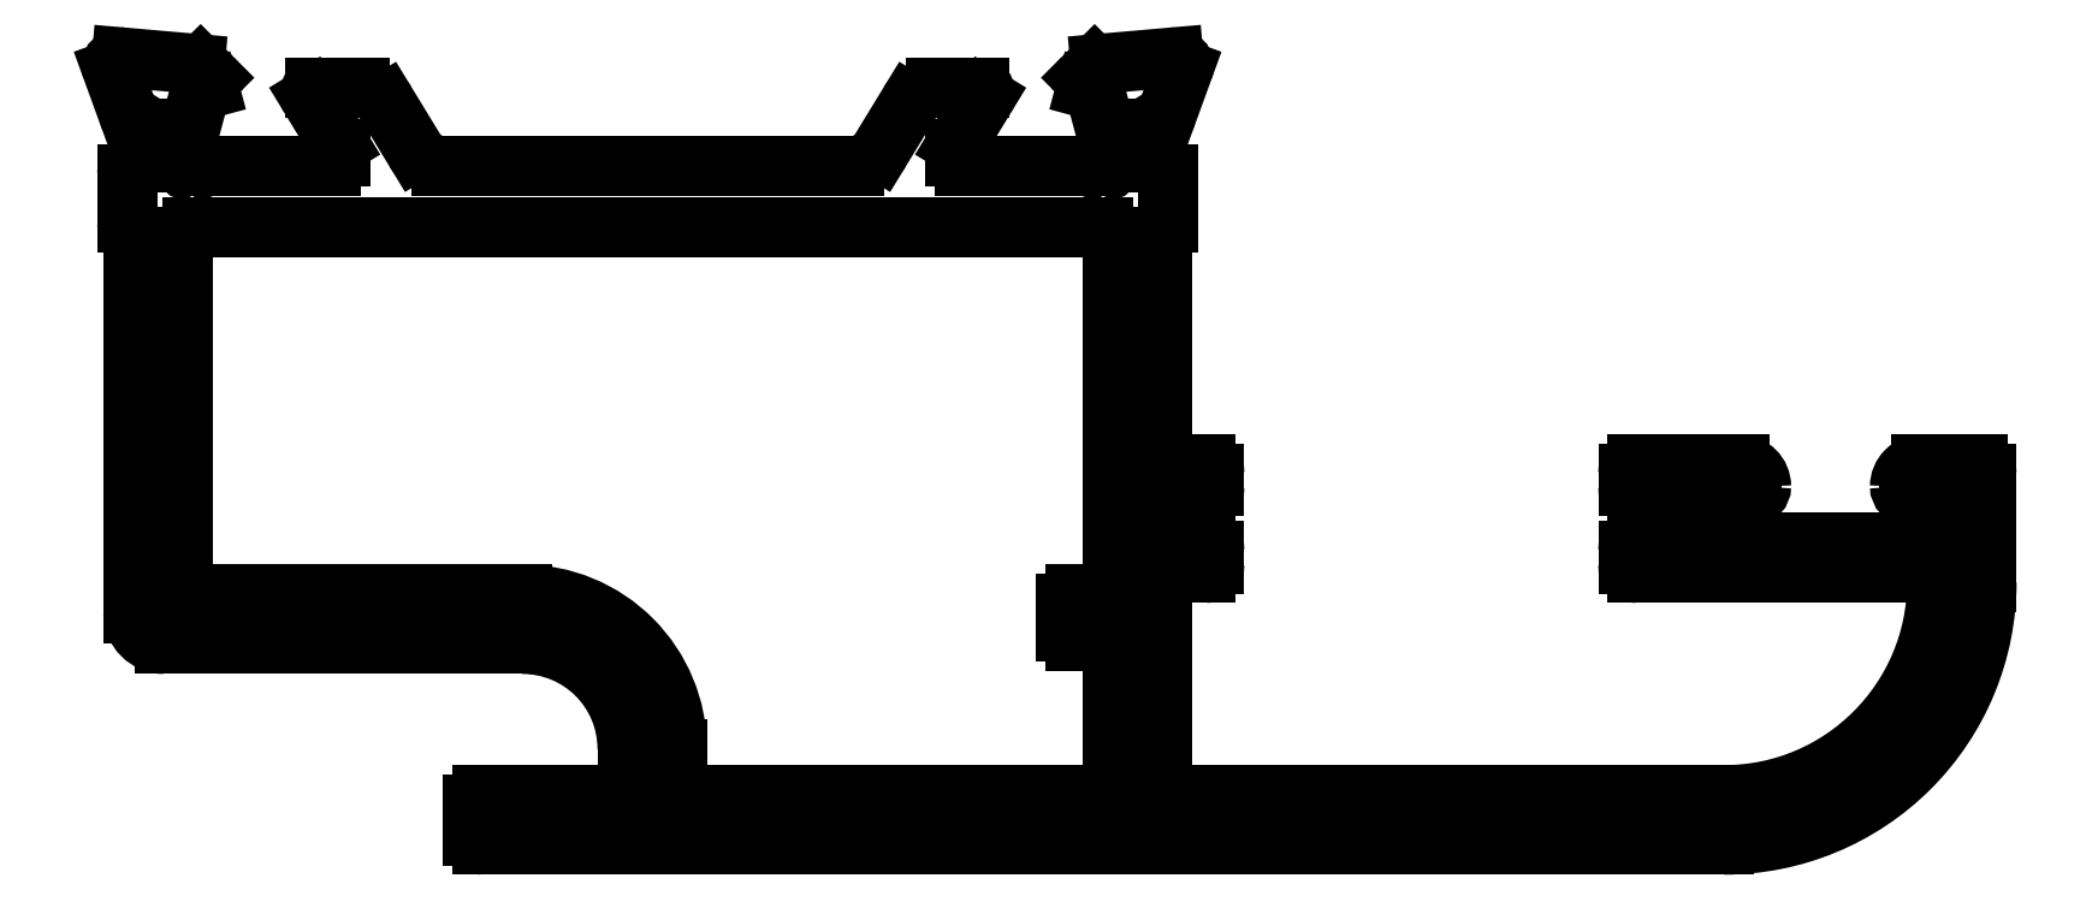
<metadata>
{"format":"dxf","ext":"dxf","renderer":"ezdxf+matplotlib","layout":"modelspace","background":"white","min_lineweight":24,"dpi":150}
</metadata>
<code>
0
SECTION
2
ENTITIES
0
LINE
8
DIMENSION
10
579.6
20
809.1
30
0
11
579.6
21
810
31
0
0
ARC
8
DIMENSION
10
579.9
20
810
30
0
40
0.3
50
90
51
180
0
ARC
8
DIMENSION
10
579.9
20
809.1
30
0
40
0.3
50
180
51
270
0
LINE
8
DIMENSION
10
579.9
20
810.3
30
0
11
580.8
21
810.3
31
0
0
LINE
8
DIMENSION
10
579.9
20
808.8
30
0
11
580.8
21
808.8
31
0
0
ARC
8
DIMENSION
10
580.8
20
810.6
30
0
40
0.3
50
270
51
4.341e-11
0
ARC
8
DIMENSION
10
580.8
20
808.5
30
0
40
0.3
50
4.344e-11
51
90
0
LINE
8
DIMENSION
10
581.1
20
821.9
30
0
11
581.1
21
810.6
31
0
0
LINE
8
DIMENSION
10
581.1
20
808.5
30
0
11
581.1
21
804.1
31
0
0
ARC
8
DIMENSION
10
580.8
20
821.9
30
0
40
0.3
50
1.4e-14
51
90
0
ARC
8
DIMENSION
10
580.8
20
804.1
30
0
40
0.3
50
270
51
4.341e-11
0
LINE
8
DIMENSION
10
551.3
20
822.2
30
0
11
580.8
21
822.2
31
0
0
LINE
8
DIMENSION
10
580.8
20
803.8
30
0
11
567.3
21
803.8
31
0
0
ARC
8
DIMENSION
10
551.3
20
821.9
30
0
40
0.3
50
90
51
180
0
ARC
8
DIMENSION
10
567.3
20
804.1
30
0
40
0.3
50
180
51
270
0
LINE
8
DIMENSION
10
551
20
810.6
30
0
11
551
21
821.9
31
0
0
LINE
8
DIMENSION
10
567
20
805.3
30
0
11
567
21
804.1
31
0
0
ARC
8
DIMENSION
10
551.3
20
810.6
30
0
40
0.3
50
180
51
270
0
ARC
8
DIMENSION
10
562
20
805.3
30
0
40
5
50
360
51
90
0
LINE
8
DIMENSION
10
562
20
810.3
30
0
11
551.3
21
810.3
31
0
0
ARC
8
DIMENSION
10
549.1
20
821.9
30
0
40
0.3
50
1.4e-14
51
48.19
0
LINE
8
DIMENSION
10
549.4
20
809.7
30
0
11
549.4
21
821.9
31
0
0
ARC
8
DIMENSION
10
549.5
20
822.4
30
0
40
0.3
50
180
51
228.2
0
ARC
8
DIMENSION
10
550.4
20
809.7
30
0
40
1
50
180
51
270
0
LINE
8
DIMENSION
10
549.2
20
823.9
30
0
11
549.2
21
822.4
31
0
0
LINE
8
DIMENSION
10
562
20
808.7
30
0
11
550.4
21
808.7
31
0
0
ARC
8
DIMENSION
10
549.5
20
823.9
30
0
40
0.3
50
99.59
51
180
0
ARC
8
DIMENSION
10
562
20
805.3
30
0
40
3.4
50
360
51
90
0
ARC
8
DIMENSION
10
549.4
20
824.5
30
0
40
0.3
50
279.6
51
0
0
LINE
8
DIMENSION
10
565.4
20
804.1
30
0
11
565.4
21
805.3
31
0
0
LINE
8
DIMENSION
10
549.7
20
824.5
30
0
11
549.7
21
825.4
31
0
0
ARC
8
DIMENSION
10
565.1
20
804.1
30
0
40
0.3
50
270
51
360
0
ARC
8
DIMENSION
10
549.4
20
825.4
30
0
40
0.3
50
1.4e-14
51
79.1
0
LINE
8
DIMENSION
10
560.7
20
803.8
30
0
11
565.1
21
803.8
31
0
0
ARC
8
DIMENSION
10
549.5
20
826
30
0
40
0.3
50
200
51
259.1
0
ARC
8
DIMENSION
10
560.7
20
803.5
30
0
40
0.3
50
90
51
180
0
LINE
8
DIMENSION
10
549.2
20
825.9
30
0
11
548.7
21
827.3
31
0
0
LINE
8
DIMENSION
10
560.4
20
802.5
30
0
11
560.4
21
803.5
31
0
0
ARC
8
DIMENSION
10
549
20
827.4
30
0
40
0.2813
50
179.3
51
200.3
0
ARC
8
DIMENSION
10
560.7
20
802.5
30
0
40
0.3
50
180
51
270
0
ARC
8
DIMENSION
10
549
20
827.4
30
0
40
0.3
50
90
51
180
0
LINE
8
DIMENSION
10
600.9
20
802.2
30
0
11
560.7
21
802.2
31
0
0
ARC
8
DIMENSION
10
549
20
827.4
30
0
40
0.3
50
85
51
90
0
ARC
8
DIMENSION
10
600.9
20
810.7
30
0
40
8.5
50
270
51
4.756e-11
0
LINE
8
DIMENSION
10
549
20
827.7
30
0
11
551.4
21
827.5
31
0
0
LINE
8
DIMENSION
10
609.4
20
814.2
30
0
11
609.4
21
810.7
31
0
0
ARC
8
DIMENSION
10
551.4
20
827.2
30
0
40
0.3
50
45
51
85
0
ARC
8
DIMENSION
10
609.1
20
814.2
30
0
40
0.3
50
4.344e-11
51
90
0
LINE
8
DIMENSION
10
551.6
20
827.4
30
0
11
551.9
21
827.1
31
0
0
LINE
8
DIMENSION
10
607.3
20
814.5
30
0
11
609.1
21
814.5
31
0
0
ARC
8
DIMENSION
10
551.8
20
826.9
30
0
40
0.2
50
360
51
45
0
ARC
8
DIMENSION
10
607.3
20
813.8
30
0
40
0.7
50
90
51
180
0
ARC
8
DIMENSION
10
551.8
20
826.9
30
0
40
0.2
50
345
51
5.211e-10
0
ARC
8
DIMENSION
10
606.9
20
813.8
30
0
40
0.3
50
180
51
270
0
ARC
8
DIMENSION
10
551.8
20
826.9
30
0
40
0.2
50
285
51
345
0
LINE
8
DIMENSION
10
607.7
20
813.5
30
0
11
606.9
21
813.5
31
0
0
LINE
8
DIMENSION
10
551.8
20
826.7
30
0
11
551.7
21
826.7
31
0
0
ARC
8
DIMENSION
10
607.7
20
813
30
0
40
0.5
50
8.338e-10
51
90
0
ARC
8
DIMENSION
10
551.7
20
826.5
30
0
40
0.2
50
105
51
165
0
LINE
8
DIMENSION
10
608.2
20
812.5
30
0
11
608.2
21
813
31
0
0
LINE
8
DIMENSION
10
551.5
20
826.5
30
0
11
551
21
824.6
31
0
0
ARC
8
DIMENSION
10
607.7
20
812.5
30
0
40
0.5
50
270
51
8.337e-10
0
ARC
8
DIMENSION
10
551.3
20
824.5
30
0
40
0.3
50
165
51
180
0
LINE
8
DIMENSION
10
607.7
20
812
30
0
11
601
21
812
31
0
0
LINE
8
DIMENSION
10
551
20
824.5
30
0
11
551
21
824.3
31
0
0
ARC
8
DIMENSION
10
601
20
812.5
30
0
40
0.5
50
180
51
270
0
ARC
8
DIMENSION
10
551.3
20
824.3
30
0
40
0.3
50
180
51
270
0
LINE
8
DIMENSION
10
600.5
20
813
30
0
11
600.5
21
812.5
31
0
0
ARC
8
DIMENSION
10
551.3
20
824.3
30
0
40
0.3
50
270
51
318.2
0
ARC
8
DIMENSION
10
601
20
813
30
0
40
0.5
50
90
51
180
0
ARC
8
DIMENSION
10
551.7
20
823.9
30
0
40
0.3
50
90
51
138.2
0
LINE
8
DIMENSION
10
601.8
20
813.5
30
0
11
601
21
813.5
31
0
0
LINE
8
DIMENSION
10
551.7
20
824.2
30
0
11
555.8
21
824.2
31
0
0
ARC
8
DIMENSION
10
601.8
20
813.8
30
0
40
0.3
50
270
51
4.039e-09
0
ARC
8
DIMENSION
10
555.8
20
824.5
30
0
40
0.3
50
270
51
3.474e-10
0
ARC
8
DIMENSION
10
601.4
20
813.8
30
0
40
0.7
50
2.122e-09
51
90
0
LINE
8
DIMENSION
10
556.1
20
824.5
30
0
11
556.1
21
824.7
31
0
0
LINE
8
DIMENSION
10
598.1
20
814.5
30
0
11
601.4
21
814.5
31
0
0
ARC
8
DIMENSION
10
555.8
20
824.7
30
0
40
0.3
50
1.737e-10
51
31.4
0
ARC
8
DIMENSION
10
598.1
20
814.2
30
0
40
0.3
50
90
51
180
0
LINE
8
DIMENSION
10
556
20
824.9
30
0
11
555.1
21
826.4
31
0
0
LINE
8
DIMENSION
10
597.8
20
813.8
30
0
11
597.8
21
814.2
31
0
0
ARC
8
DIMENSION
10
555.3
20
826.5
30
0
40
0.2
50
180
51
211.4
0
ARC
8
DIMENSION
10
598.1
20
813.8
30
0
40
0.3
50
180
51
270
0
ARC
8
DIMENSION
10
555.3
20
826.5
30
0
40
0.2
50
90
51
180
0
LINE
8
DIMENSION
10
599
20
813.5
30
0
11
598.1
21
813.5
31
0
0
LINE
8
DIMENSION
10
555.3
20
826.7
30
0
11
556.7
21
826.7
31
0
0
ARC
8
DIMENSION
10
599
20
813.2
30
0
40
0.3
50
3.474e-10
51
90
0
ARC
8
DIMENSION
10
556.7
20
825.7
30
0
40
1
50
31.4
51
90
0
LINE
8
DIMENSION
10
599.3
20
812.3
30
0
11
599.3
21
813.2
31
0
0
LINE
8
DIMENSION
10
558.5
20
824.7
30
0
11
557.6
21
826.2
31
0
0
ARC
8
DIMENSION
10
599
20
812.3
30
0
40
0.3
50
270
51
4.343e-10
0
ARC
8
DIMENSION
10
559.4
20
825.2
30
0
40
1
50
211.4
51
270
0
LINE
8
DIMENSION
10
598.1
20
812
30
0
11
599
21
812
31
0
0
LINE
8
DIMENSION
10
572.7
20
824.2
30
0
11
559.4
21
824.2
31
0
0
ARC
8
DIMENSION
10
598.1
20
811.7
30
0
40
0.3
50
90
51
180
0
ARC
8
DIMENSION
10
572.7
20
825.2
30
0
40
1
50
270
51
328.6
0
LINE
8
DIMENSION
10
597.8
20
811.3
30
0
11
597.8
21
811.7
31
0
0
LINE
8
DIMENSION
10
574.5
20
826.2
30
0
11
573.6
21
824.7
31
0
0
ARC
8
DIMENSION
10
598.1
20
811.3
30
0
40
0.3
50
180
51
270
0
ARC
8
DIMENSION
10
575.4
20
825.7
30
0
40
1
50
90
51
148.6
0
LINE
8
DIMENSION
10
607.5
20
811
30
0
11
598.1
21
811
31
0
0
LINE
8
DIMENSION
10
575.4
20
826.7
30
0
11
576.8
21
826.7
31
0
0
ARC
8
DIMENSION
10
607.5
20
810.7
30
0
40
0.3
50
4.212e-09
51
90
0
ARC
8
DIMENSION
10
576.8
20
826.5
30
0
40
0.2
50
5.211e-10
51
90
0
ARC
8
DIMENSION
10
600.9
20
810.7
30
0
40
6.9
50
270
51
0
0
ARC
8
DIMENSION
10
576.8
20
826.5
30
0
40
0.2
50
328.6
51
360
0
LINE
8
DIMENSION
10
583
20
803.8
30
0
11
600.9
21
803.8
31
0
0
LINE
8
DIMENSION
10
577
20
826.4
30
0
11
576
21
824.9
31
0
0
ARC
8
DIMENSION
10
583
20
804.1
30
0
40
0.3
50
180
51
270
0
ARC
8
DIMENSION
10
576.3
20
824.7
30
0
40
0.3
50
148.6
51
180
0
LINE
8
DIMENSION
10
582.7
20
810.7
30
0
11
582.7
21
804.1
31
0
0
LINE
8
DIMENSION
10
576
20
824.7
30
0
11
576
21
824.5
31
0
0
ARC
8
DIMENSION
10
583
20
810.7
30
0
40
0.3
50
90
51
180
0
ARC
8
DIMENSION
10
576.3
20
824.5
30
0
40
0.2995
50
179.9
51
270.1
0
LINE
8
DIMENSION
10
584.1
20
811
30
0
11
583
21
811
31
0
0
LINE
8
DIMENSION
10
576.3
20
824.2
30
0
11
580.3
21
824.2
31
0
0
ARC
8
DIMENSION
10
584.1
20
811.3
30
0
40
0.3
50
270
51
3.474e-10
0
ARC
8
DIMENSION
10
580.3
20
823.9
30
0
40
0.3
50
41.81
51
90
0
LINE
8
DIMENSION
10
584.4
20
811.7
30
0
11
584.4
21
811.3
31
0
0
ARC
8
DIMENSION
10
580.8
20
824.3
30
0
40
0.3
50
221.8
51
270
0
ARC
8
DIMENSION
10
584.1
20
811.7
30
0
40
0.3
50
4.343e-10
51
90
0
ARC
8
DIMENSION
10
580.8
20
824.3
30
0
40
0.3
50
270
51
4.343e-10
0
LINE
8
DIMENSION
10
583
20
812
30
0
11
584.1
21
812
31
0
0
LINE
8
DIMENSION
10
581.1
20
824.3
30
0
11
581.1
21
824.5
31
0
0
ARC
8
DIMENSION
10
583
20
812.3
30
0
40
0.3
50
180
51
270
0
ARC
8
DIMENSION
10
580.8
20
824.5
30
0
40
0.3
50
4.343e-10
51
15
0
LINE
8
DIMENSION
10
582.7
20
813.2
30
0
11
582.7
21
812.3
31
0
0
LINE
8
DIMENSION
10
581.1
20
824.6
30
0
11
580.5
21
826.5
31
0
0
ARC
8
DIMENSION
10
583
20
813.2
30
0
40
0.3
50
90
51
180
0
ARC
8
DIMENSION
10
580.4
20
826.5
30
0
40
0.2
50
15
51
75
0
LINE
8
DIMENSION
10
584.1
20
813.5
30
0
11
583
21
813.5
31
0
0
LINE
8
DIMENSION
10
580.4
20
826.7
30
0
11
580.2
21
826.7
31
0
0
ARC
8
DIMENSION
10
584.1
20
813.8
30
0
40
0.3
50
270
51
360
0
ARC
8
DIMENSION
10
580.3
20
826.9
30
0
40
0.2
50
195
51
255
0
LINE
8
DIMENSION
10
584.4
20
814.2
30
0
11
584.4
21
813.8
31
0
0
ARC
8
DIMENSION
10
580.3
20
826.9
30
0
40
0.2
50
180
51
195
0
ARC
8
DIMENSION
10
584.1
20
814.2
30
0
40
0.3
50
360
51
90
0
ARC
8
DIMENSION
10
580.3
20
826.9
30
0
40
0.2
50
135
51
180
0
LINE
8
DIMENSION
10
583
20
814.5
30
0
11
584.1
21
814.5
31
0
0
LINE
8
DIMENSION
10
580.1
20
827.1
30
0
11
580.5
21
827.4
31
0
0
ARC
8
DIMENSION
10
583
20
814.8
30
0
40
0.3
50
180
51
270
0
ARC
8
DIMENSION
10
580.7
20
827.2
30
0
40
0.3
50
95
51
135
0
LINE
8
DIMENSION
10
582.7
20
821.9
30
0
11
582.7
21
814.8
31
0
0
LINE
8
DIMENSION
10
580.7
20
827.5
30
0
11
583.1
21
827.7
31
0
0
ARC
8
DIMENSION
10
583
20
821.9
30
0
40
0.3
50
131.8
51
180
0
ARC
8
DIMENSION
10
583.1
20
827.4
30
0
40
0.3
50
90
51
95
0
ARC
8
DIMENSION
10
582.6
20
822.4
30
0
40
0.3
50
311.8
51
0
0
ARC
8
DIMENSION
10
583.1
20
827.4
30
0
40
0.3
50
5.211e-10
51
90
0
LINE
8
DIMENSION
10
582.9
20
823.9
30
0
11
582.9
21
822.4
31
0
0
ARC
8
DIMENSION
10
583.1
20
827.4
30
0
40
0.2813
50
339.7
51
0.664
0
ARC
8
DIMENSION
10
582.6
20
823.9
30
0
40
0.3
50
1.4e-14
51
80.41
0
LINE
8
DIMENSION
10
583.4
20
827.3
30
0
11
582.9
21
825.9
31
0
0
ARC
8
DIMENSION
10
582.7
20
824.5
30
0
40
0.3
50
180
51
260.4
0
ARC
8
DIMENSION
10
582.6
20
826
30
0
40
0.3
50
280.9
51
340
0
LINE
8
DIMENSION
10
582.4
20
825.4
30
0
11
582.4
21
824.5
31
0
0
ARC
8
DIMENSION
10
582.7
20
825.4
30
0
40
0.3
50
100.9
51
180
0
ENDSEC
0
EOF

</code>
